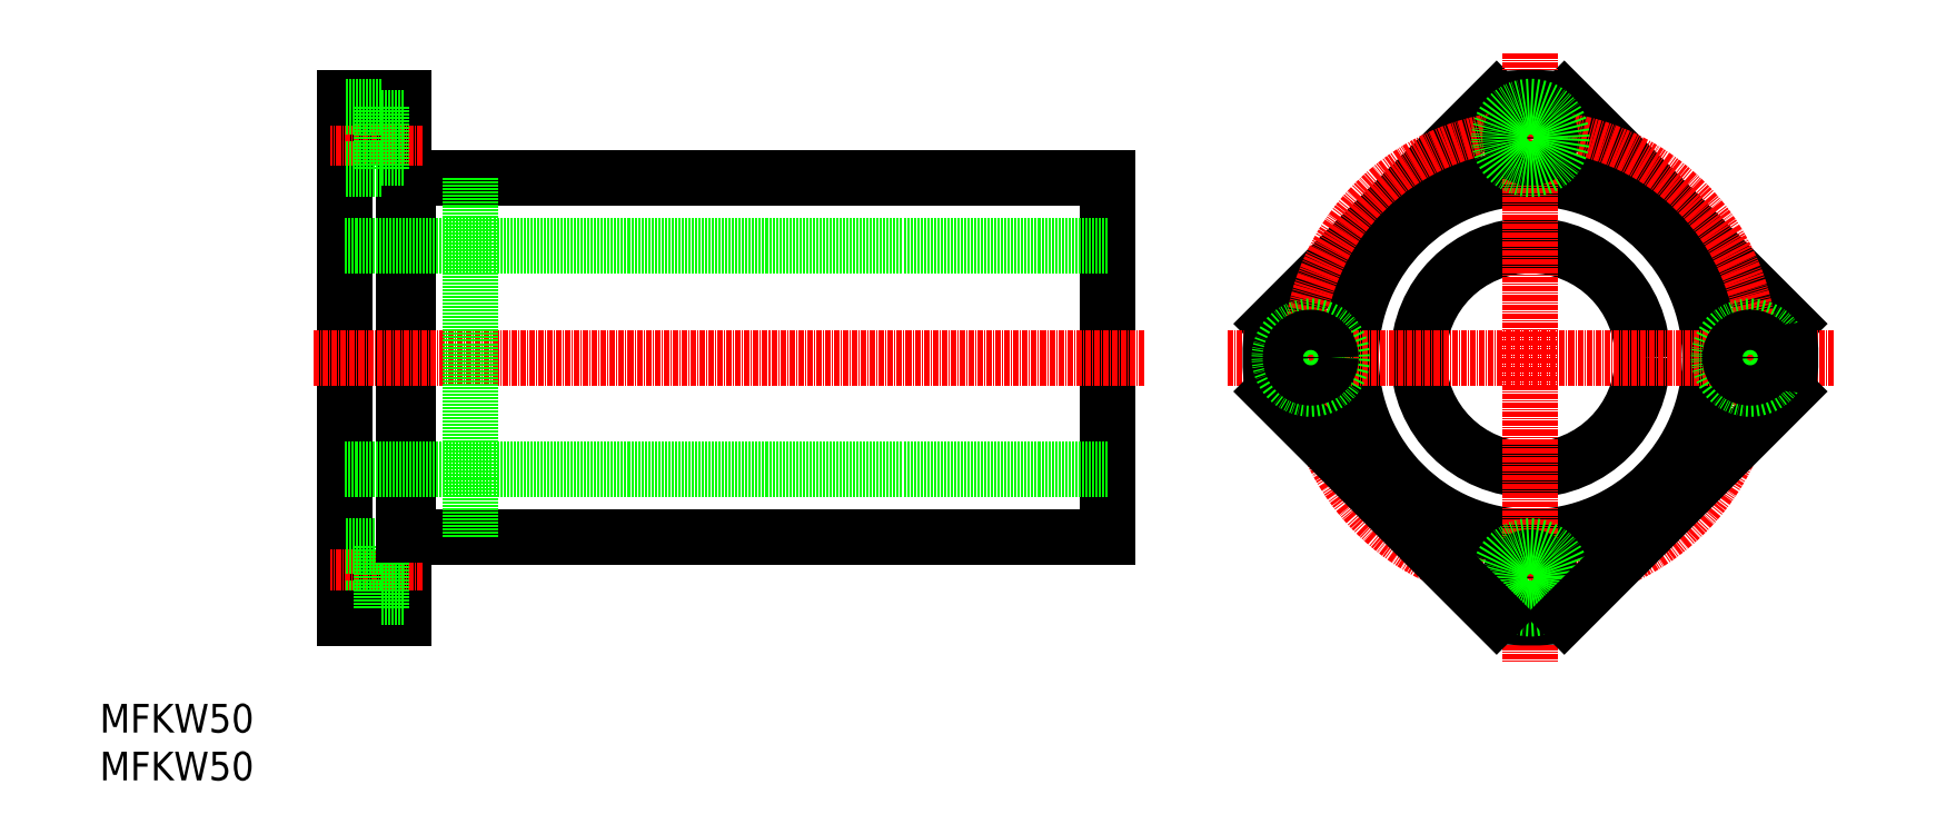
<metadata>
{"format":"dxf","ext":"dxf","renderer":"ezdxf+matplotlib","layout":"modelspace","background":"white","min_lineweight":24,"dpi":150}
</metadata>
<code>
0
SECTION
2
ENTITIES
0
TEXT
8
0
10
61.7
20
0.6178
30
0
40
6.4
1
MFKW50
0
TEXT
8
0
10
61.7
20
11.28
30
0
40
6.4
1
MFKW50
0
LINE
8
0
10
286.4
20
134.9
30
0
11
286.4
21
54.89
31
0
0
LINE
8
0
10
130.4
20
134.9
30
0
11
130.4
21
54.89
31
0
0
LINE
8
0
10
116.4
20
152.9
30
0
11
116.4
21
36.89
31
0
0
LINE
8
0
10
129.4
20
152.9
30
0
11
129.4
21
36.89
31
0
0
LINE
8
CENTER
10
294.7
20
94.89
30
0
11
109.3
21
94.89
31
0
0
LINE
8
0
10
286.4
20
134.9
30
0
11
130.4
21
134.9
31
0
0
LINE
8
0
10
286.4
20
119.9
30
0
11
116.4
21
119.9
31
0
0
LINE
8
0
10
130.4
20
134.4
30
0
11
129.4
21
134.4
31
0
0
LINE
8
CENTER
10
133.6
20
143.9
30
0
11
113.2
21
143.9
31
0
0
LINE
8
0
10
129.4
20
152.9
30
0
11
116.4
21
152.9
31
0
0
LINE
8
0
10
124.5
20
150.9
30
0
11
116.4
21
150.9
31
0
0
LINE
8
0
10
124.5
20
150.9
30
0
11
124.5
21
136.9
31
0
0
LINE
8
0
10
129.4
20
148.4
30
0
11
124.5
21
148.4
31
0
0
LINE
8
0
10
124.5
20
136.9
30
0
11
116.4
21
136.9
31
0
0
LINE
8
0
10
129.4
20
139.4
30
0
11
124.5
21
139.4
31
0
0
LINE
8
0
10
286.4
20
69.89
30
0
11
116.4
21
69.89
31
0
0
LINE
8
0
10
286.4
20
54.89
30
0
11
130.4
21
54.89
31
0
0
LINE
8
CENTER
10
133.6
20
45.89
30
0
11
113.2
21
45.89
31
0
0
LINE
8
0
10
124.5
20
38.89
30
0
11
116.4
21
38.89
31
0
0
LINE
8
0
10
124.5
20
52.89
30
0
11
116.4
21
52.89
31
0
0
LINE
8
0
10
129.4
20
36.89
30
0
11
116.4
21
36.89
31
0
0
LINE
8
0
10
124.5
20
38.89
30
0
11
124.5
21
52.89
31
0
0
LINE
8
0
10
129.4
20
50.39
30
0
11
124.5
21
50.39
31
0
0
LINE
8
0
10
130.4
20
55.39
30
0
11
129.4
21
55.39
31
0
0
LINE
8
0
10
129.4
20
41.39
30
0
11
124.5
21
41.39
31
0
0
LINE
8
0
10
388.3
20
152.4
30
0
11
438.3
21
102.4
31
0
0
LINE
8
0
10
323.2
20
102.4
30
0
11
373.2
21
152.4
31
0
0
CIRCLE
8
CENTER
10
380.8
20
94.89
30
0
40
49
0
CIRCLE
8
0
10
380.8
20
94.89
30
0
40
40
0
CIRCLE
8
0
10
380.8
20
94.89
30
0
40
25
0
LINE
8
CENTER
10
380.8
20
162.8
30
0
11
380.8
21
26.97
31
0
0
ARC
8
0
10
380.8
20
94.89
30
0
40
58
50
262.5
51
277.5
0
CIRCLE
8
0
10
380.8
20
45.89
30
0
40
4.5
0
CIRCLE
8
0
10
380.8
20
45.89
30
0
40
7
0
LINE
8
CENTER
10
313.2
20
94.89
30
0
11
448.3
21
94.89
31
0
0
LINE
8
0
10
323.2
20
87.34
30
0
11
373.2
21
37.38
31
0
0
ARC
8
0
10
380.8
20
94.89
30
0
40
58
50
172.5
51
187.5
0
CIRCLE
8
0
10
331.8
20
94.89
30
0
40
7
0
CIRCLE
8
0
10
331.8
20
94.89
30
0
40
4.5
0
LINE
8
0
10
388.3
20
37.38
30
0
11
438.3
21
87.34
31
0
0
CIRCLE
8
0
10
429.8
20
94.89
30
0
40
7
0
CIRCLE
8
0
10
429.8
20
94.89
30
0
40
4.5
0
ARC
8
0
10
380.8
20
94.89
30
0
40
58
50
352.5
51
7.476
0
ARC
8
0
10
380.8
20
94.89
30
0
40
58
50
82.52
51
97.48
0
CIRCLE
8
0
10
380.8
20
143.9
30
0
40
4.5
0
CIRCLE
8
0
10
380.8
20
143.9
30
0
40
7
0
LINE
8
0
10
144.4
20
134.9
30
0
11
144.4
21
54.89
31
0
0
ENDSEC
0
EOF

</code>
